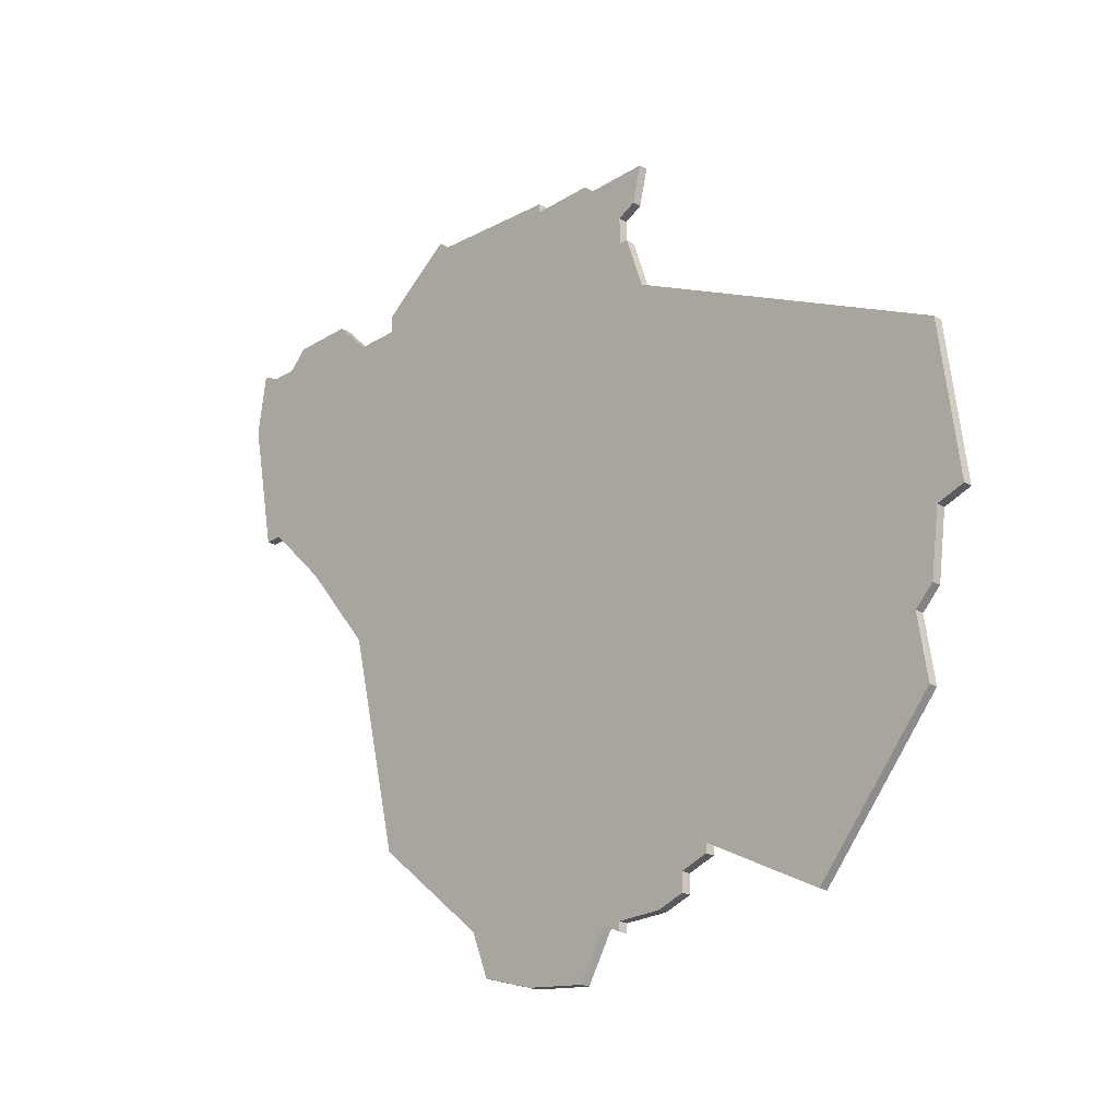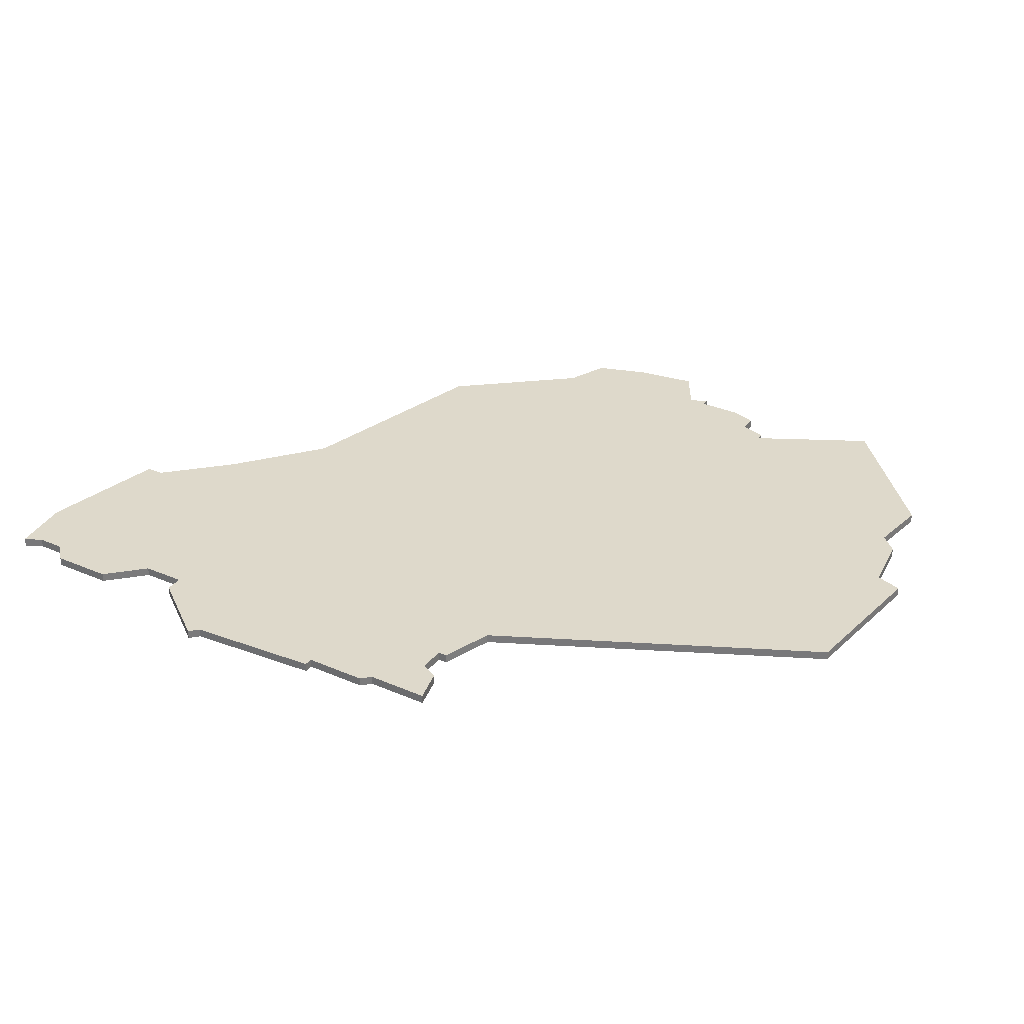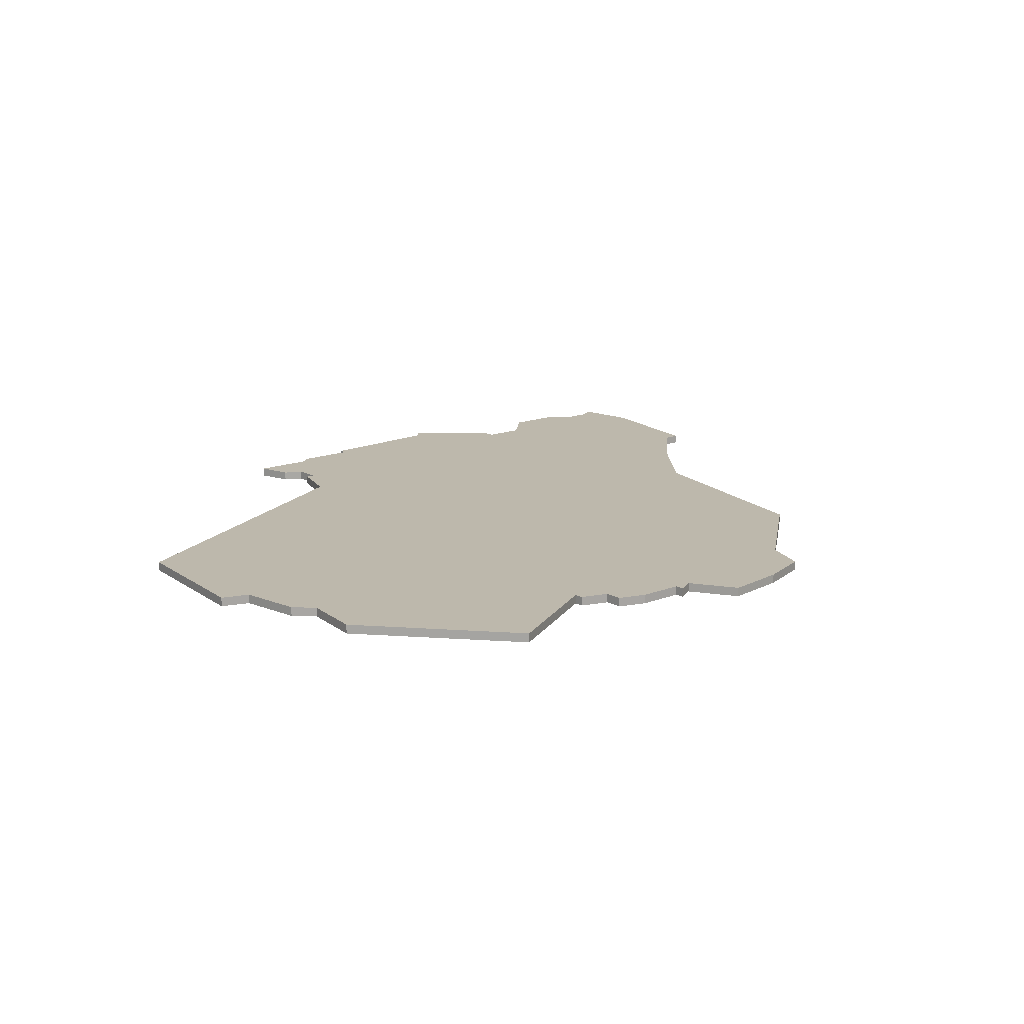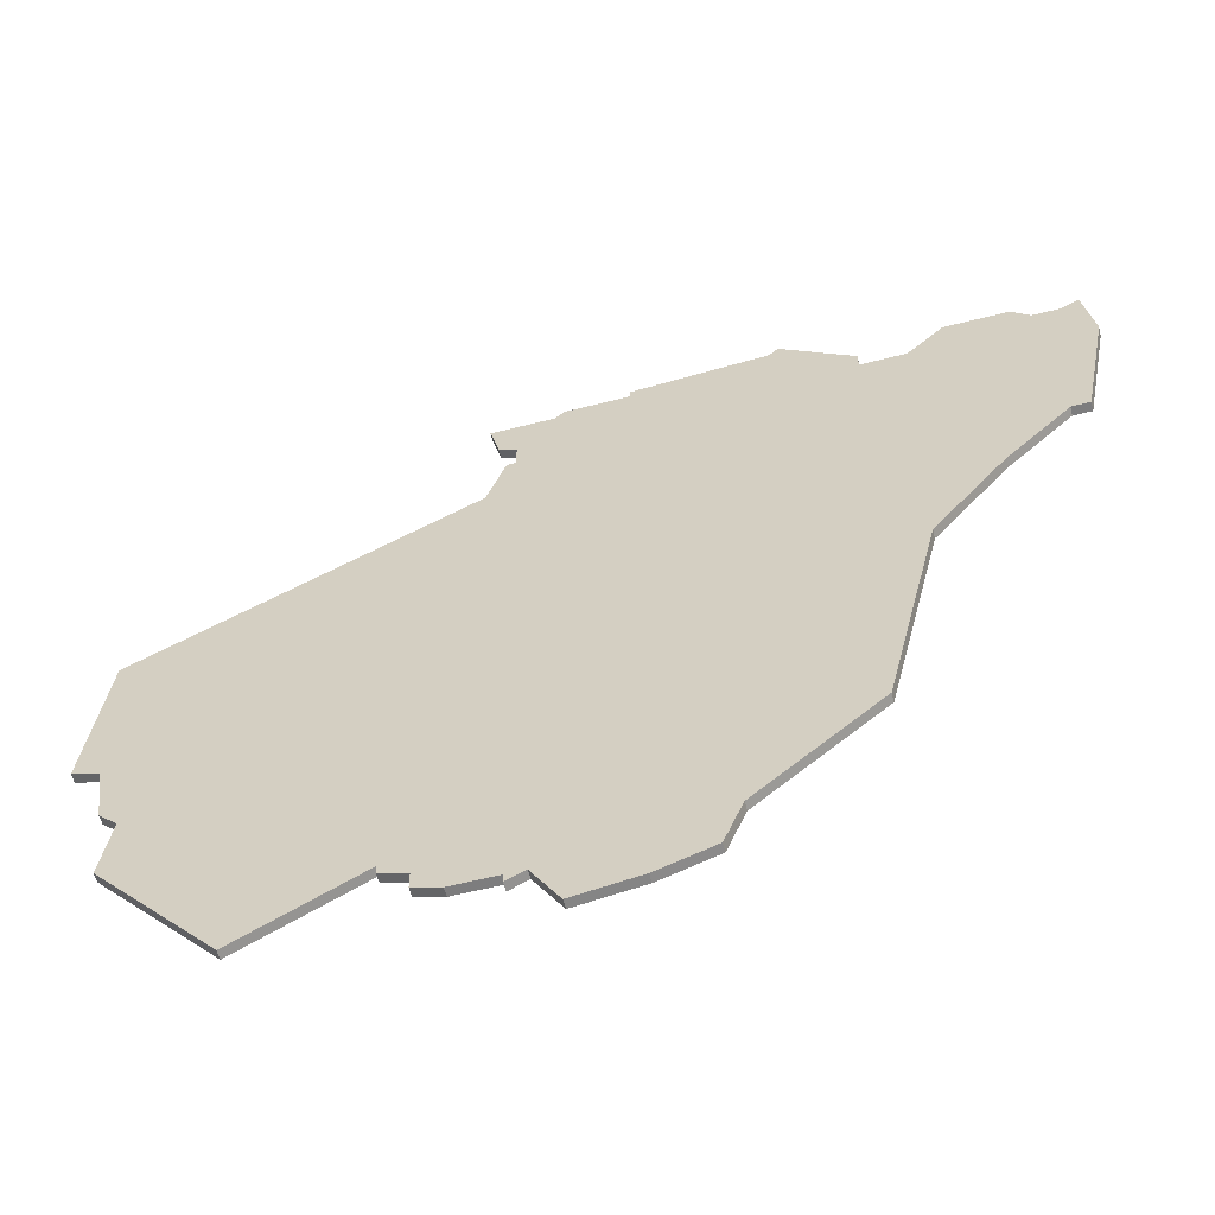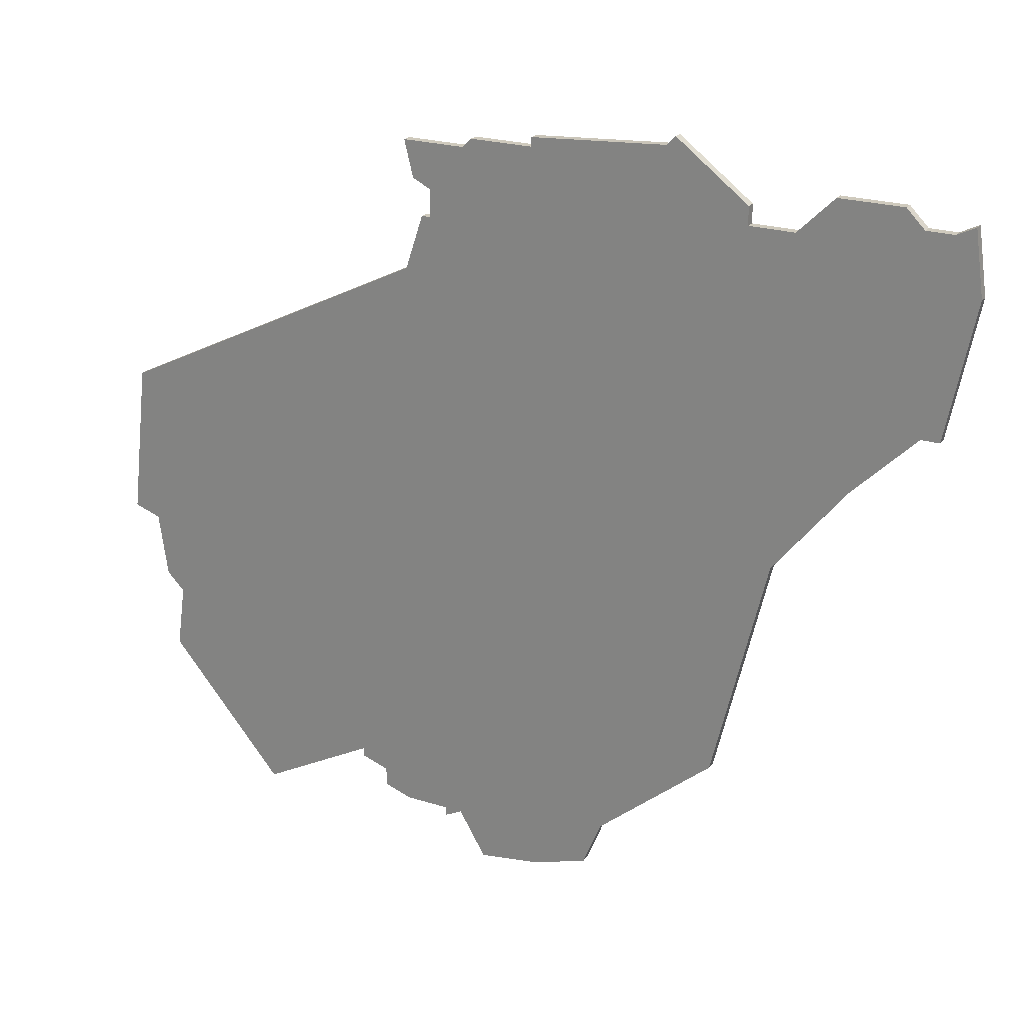
<metadata>
{"format":"obj","ext":"obj","renderer":"f3d","projection":"perspective","resolution":1024,"background":"white","views":[{"elev":-23.7,"azim":-133.8,"up":"+Y"},{"elev":31.8,"azim":-148.5,"up":"+Z"},{"elev":14.8,"azim":-40.4,"up":"+Z"},{"elev":-59.2,"azim":14.7,"up":"+Y"},{"elev":23.1,"azim":28.2,"up":"+Y"}]}
</metadata>
<code>
v 4102 -271 0
v 4103 -275 0
v 4105 -276 0
v 4105 -279 0
v 4104 -279 0
v 4102 -285 0
v 4066 -303 0
v 4064 -320 0
v 4067 -321 0
v 4068 -328 0
v 4070 -330 0
v 4069 -337 0
v 4082 -352 0
v 4095 -345 0
v 4095 -346 0
v 4098 -347 0
v 4098 -349 0
v 4101 -350 0
v 4106 -350 0
v 4106 -351 0
v 4108 -350 0
v 4111 -355 0
v 4118 -354 0
v 4124 -352 0
v 4126 -347 0
v 4139 -336 0
v 4145 -311 0
v 4153 -301 0
v 4160 -294 0
v 4162 -294 0
v 4165 -279 0
v 4164 -272 0
v 4162 -273 0
v 4159 -273 0
v 4157 -271 0
v 4150 -271 0
v 4146 -275 0
v 4141 -275 0
v 4141 -273 0
v 4133 -267 0
v 4132 -268 0
v 4117 -269 0
v 4117 -270 0
v 4110 -270 0
v 4109 -271 0
v 4102 -271 1
v 4103 -275 1
v 4105 -276 1
v 4105 -279 1
v 4104 -279 1
v 4102 -285 1
v 4066 -303 1
v 4064 -320 1
v 4067 -321 1
v 4068 -328 1
v 4070 -330 1
v 4069 -337 1
v 4082 -352 1
v 4095 -345 1
v 4095 -346 1
v 4098 -347 1
v 4098 -349 1
v 4101 -350 1
v 4106 -350 1
v 4106 -351 1
v 4108 -350 1
v 4111 -355 1
v 4118 -354 1
v 4124 -352 1
v 4126 -347 1
v 4139 -336 1
v 4145 -311 1
v 4153 -301 1
v 4160 -294 1
v 4162 -294 1
v 4165 -279 1
v 4164 -272 1
v 4162 -273 1
v 4159 -273 1
v 4157 -271 1
v 4150 -271 1
v 4146 -275 1
v 4141 -275 1
v 4141 -273 1
v 4133 -267 1
v 4132 -268 1
v 4117 -269 1
v 4117 -270 1
v 4110 -270 1
v 4109 -271 1
f 2 1 45
f 6 5 4
f 8 7 6
f 11 10 9
f 13 12 11
f 16 15 14
f 18 17 16
f 21 20 19
f 23 22 21
f 25 24 23
f 27 26 25
f 31 30 29
f 33 32 31
f 36 35 34
f 40 39 38
f 43 42 41
f 45 44 43
f 3 2 45
f 9 8 6
f 13 11 9
f 19 18 16
f 25 23 21
f 31 29 28
f 34 33 31
f 37 36 34
f 41 40 38
f 3 45 43
f 13 9 6
f 19 16 14
f 25 21 19
f 31 28 27
f 37 34 31
f 43 41 38
f 4 3 43
f 13 6 4
f 25 19 14
f 37 31 27
f 4 43 38
f 14 13 4
f 27 25 14
f 38 37 27
f 14 4 38
f 38 27 14
f 90 46 47
f 49 50 51
f 51 52 53
f 54 55 56
f 56 57 58
f 59 60 61
f 61 62 63
f 64 65 66
f 66 67 68
f 68 69 70
f 70 71 72
f 74 75 76
f 76 77 78
f 79 80 81
f 83 84 85
f 86 87 88
f 88 89 90
f 90 47 48
f 51 53 54
f 54 56 58
f 61 63 64
f 66 68 70
f 73 74 76
f 76 78 79
f 79 81 82
f 83 85 86
f 88 90 48
f 51 54 58
f 59 61 64
f 64 66 70
f 72 73 76
f 76 79 82
f 83 86 88
f 88 48 49
f 49 51 58
f 59 64 70
f 72 76 82
f 83 88 49
f 49 58 59
f 59 70 72
f 72 82 83
f 83 49 59
f 59 72 83
f 47 46 2
f 2 46 1
f 48 47 3
f 3 47 2
f 49 48 4
f 4 48 3
f 50 49 5
f 5 49 4
f 51 50 6
f 6 50 5
f 52 51 7
f 7 51 6
f 53 52 8
f 8 52 7
f 54 53 9
f 9 53 8
f 55 54 10
f 10 54 9
f 56 55 11
f 11 55 10
f 57 56 12
f 12 56 11
f 58 57 13
f 13 57 12
f 59 58 14
f 14 58 13
f 60 59 15
f 15 59 14
f 61 60 16
f 16 60 15
f 62 61 17
f 17 61 16
f 63 62 18
f 18 62 17
f 64 63 19
f 19 63 18
f 65 64 20
f 20 64 19
f 66 65 21
f 21 65 20
f 67 66 22
f 22 66 21
f 68 67 23
f 23 67 22
f 69 68 24
f 24 68 23
f 70 69 25
f 25 69 24
f 71 70 26
f 26 70 25
f 72 71 27
f 27 71 26
f 73 72 28
f 28 72 27
f 74 73 29
f 29 73 28
f 75 74 30
f 30 74 29
f 76 75 31
f 31 75 30
f 77 76 32
f 32 76 31
f 78 77 33
f 33 77 32
f 79 78 34
f 34 78 33
f 80 79 35
f 35 79 34
f 81 80 36
f 36 80 35
f 82 81 37
f 37 81 36
f 83 82 38
f 38 82 37
f 84 83 39
f 39 83 38
f 85 84 40
f 40 84 39
f 86 85 41
f 41 85 40
f 87 86 42
f 42 86 41
f 88 87 43
f 43 87 42
f 89 88 44
f 44 88 43
f 46 90 1
f 1 90 45
f 90 89 45
f 45 89 44

</code>
